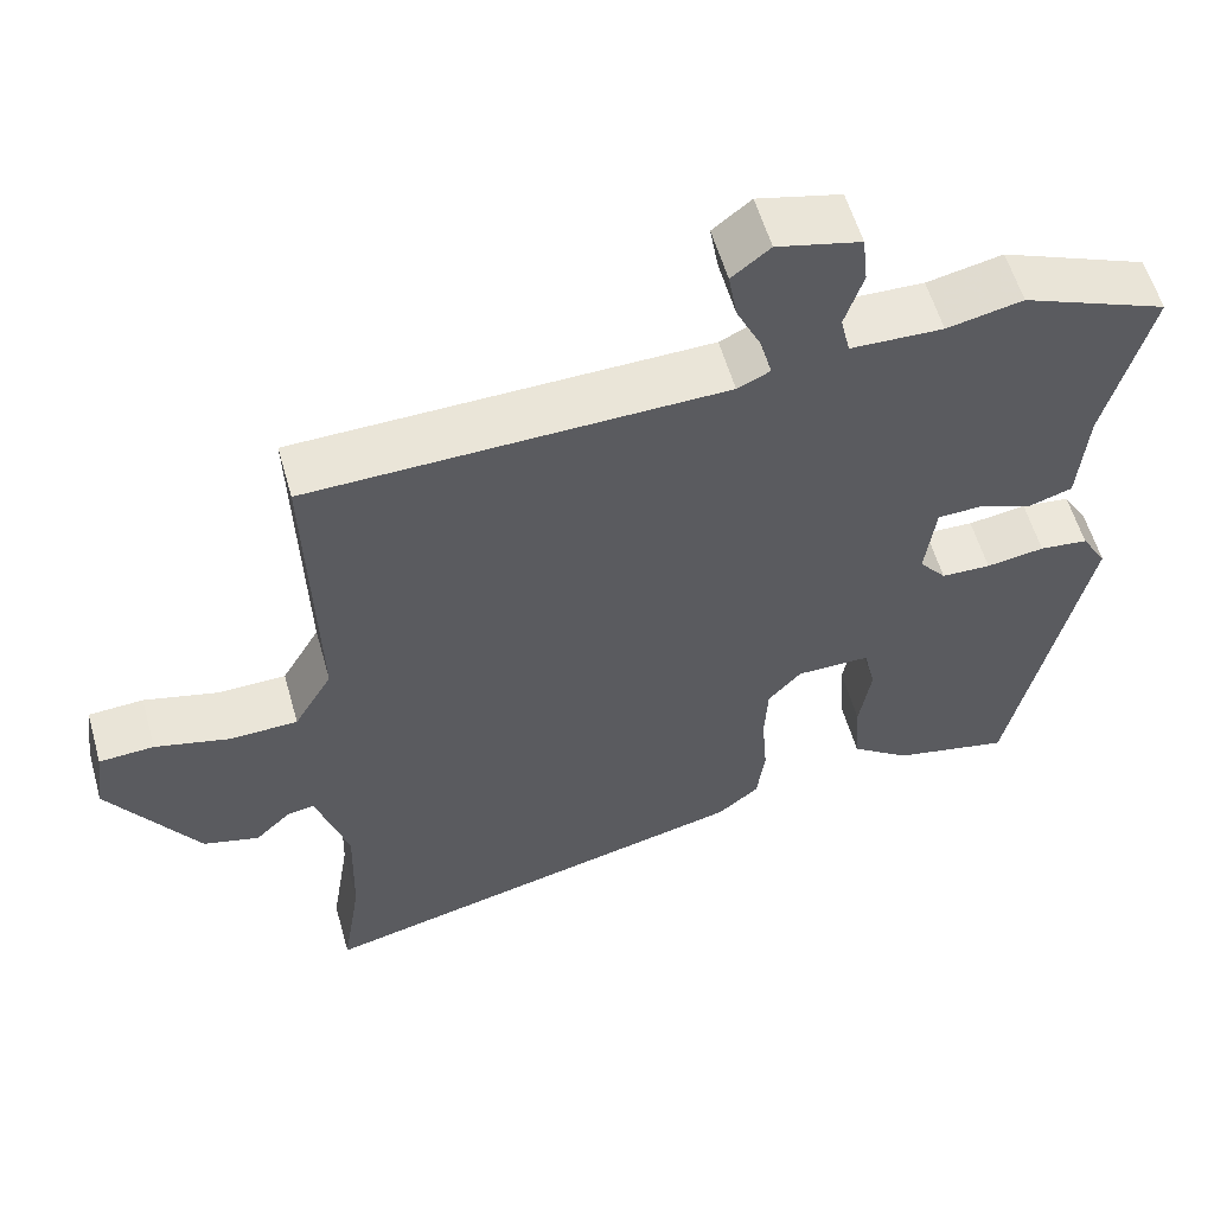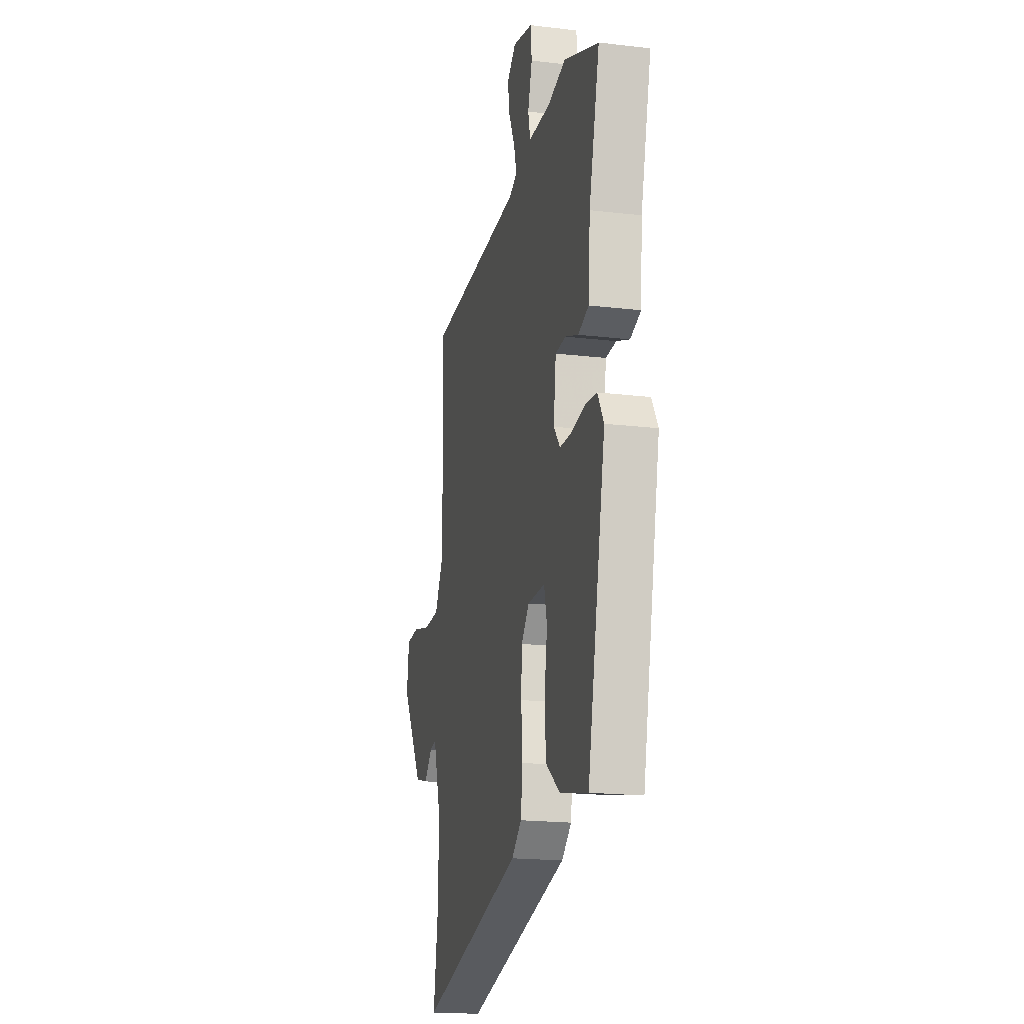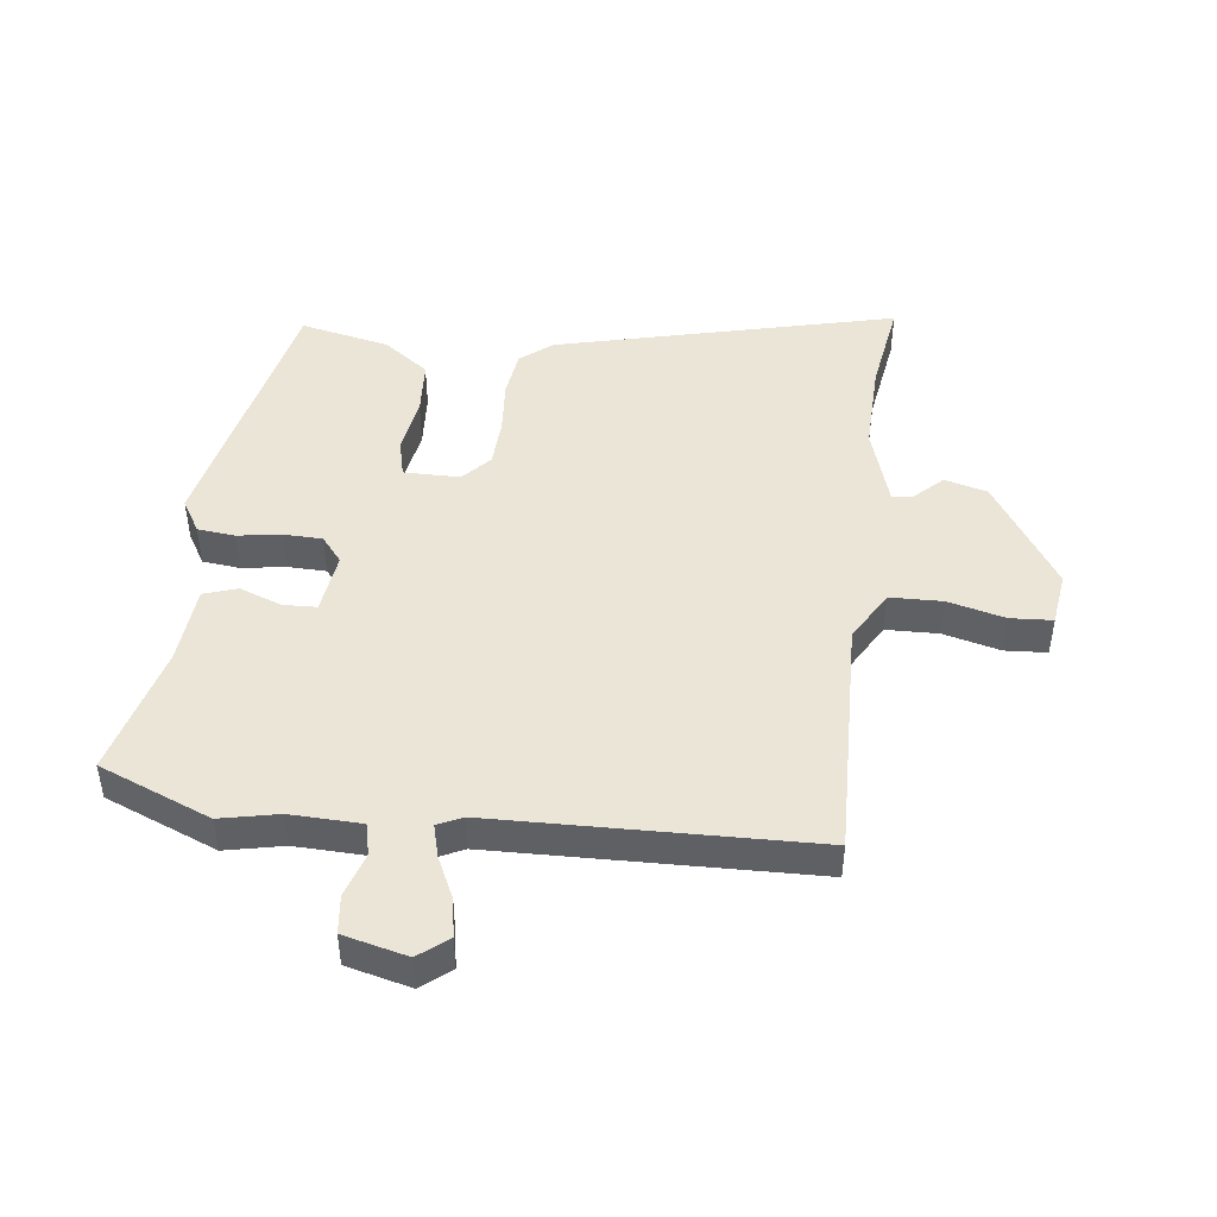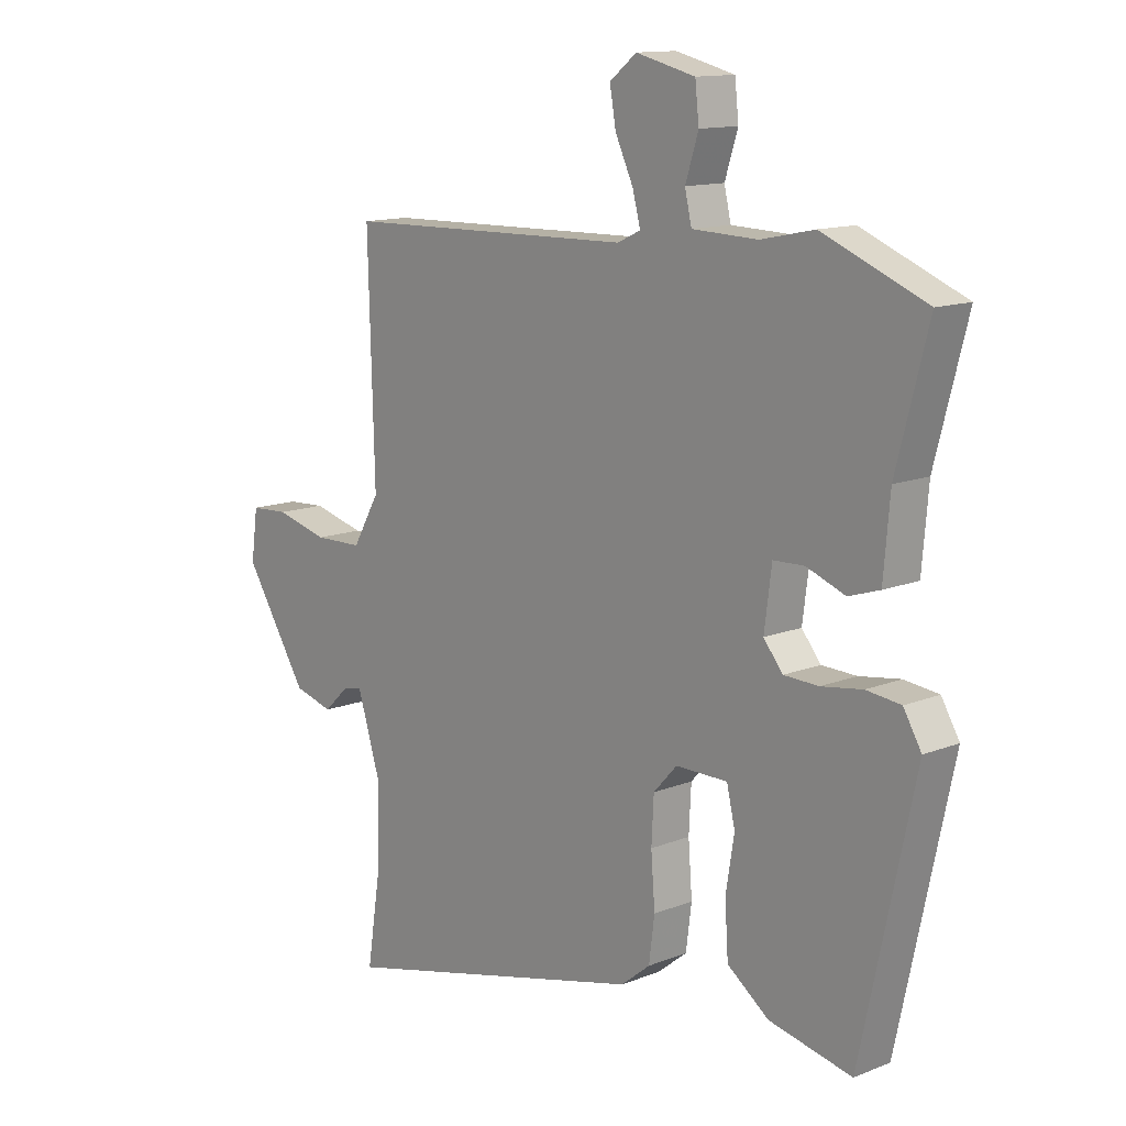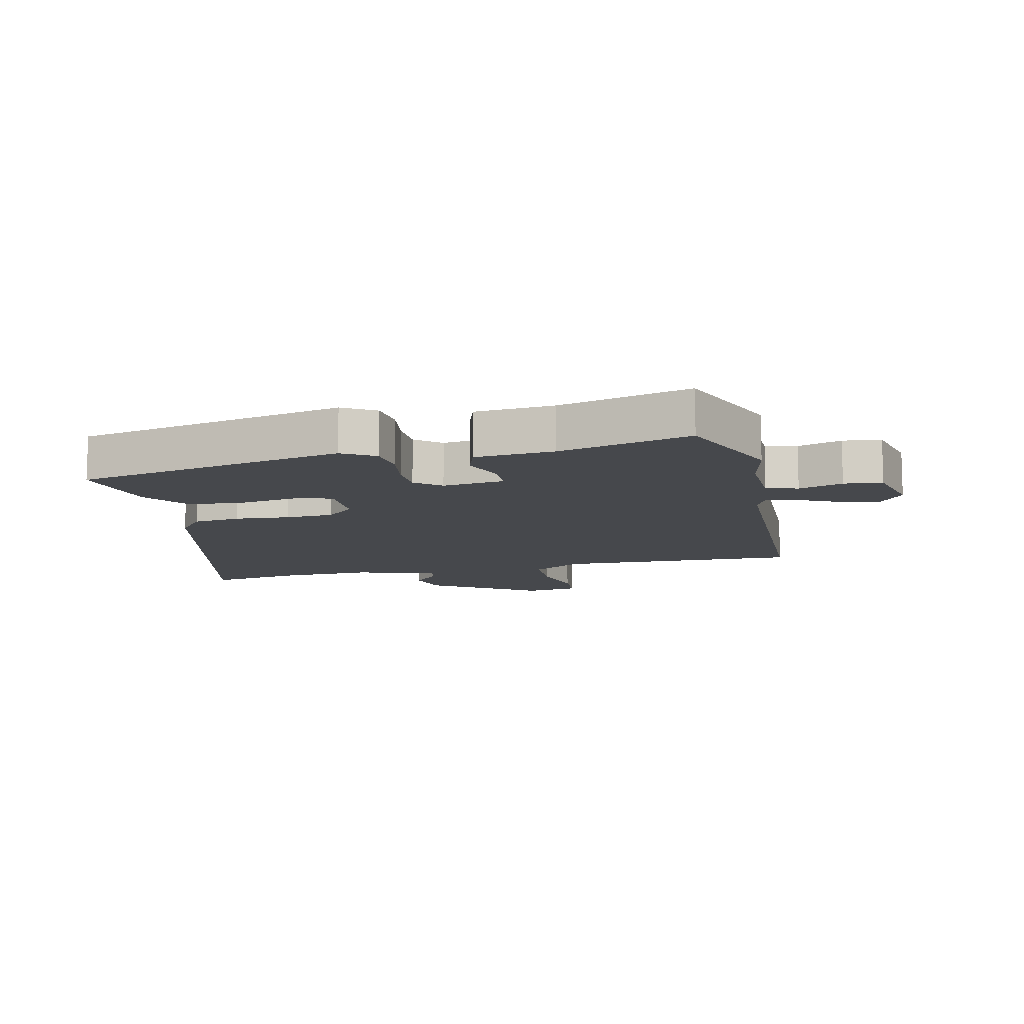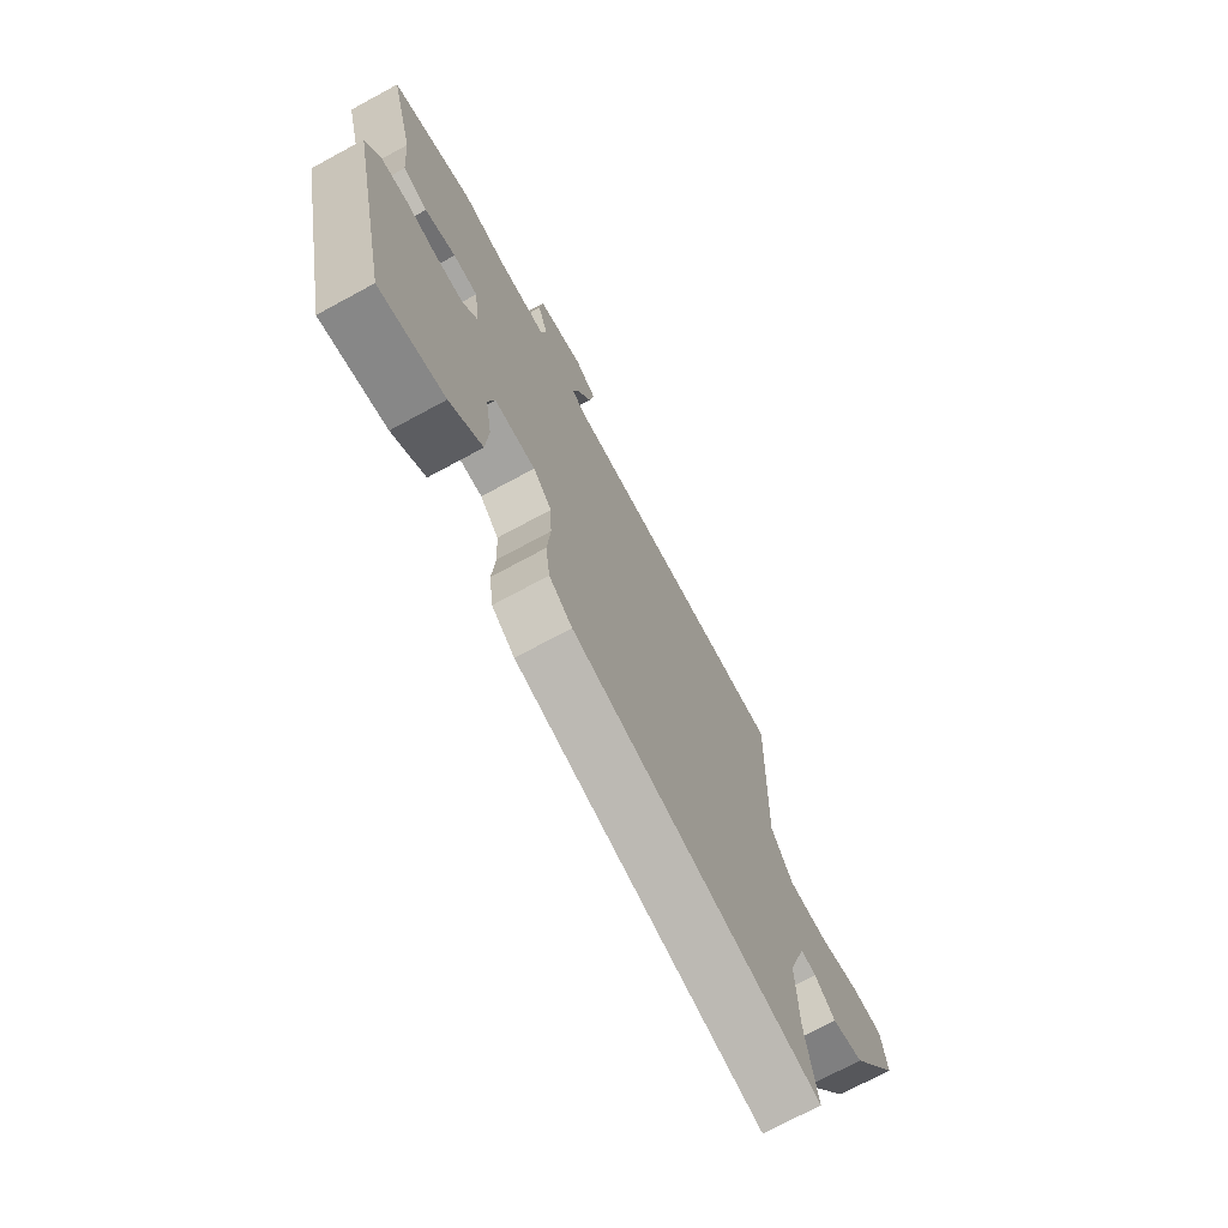
<metadata>
{"format":"obj","ext":"obj","renderer":"f3d","projection":"perspective","resolution":1024,"background":"white","views":[{"elev":57.3,"azim":164.2,"up":"+Z"},{"elev":-19.0,"azim":-102.7,"up":"+Z"},{"elev":46.0,"azim":6.8,"up":"+Y"},{"elev":13.0,"azim":-132.3,"up":"+Z"},{"elev":-11.1,"azim":-77.3,"up":"+Y"},{"elev":-72.9,"azim":-61.6,"up":"+Z"}]}
</metadata>
<code>
v -0.547 0.07 0.481
v -0.364 0.07 0.556
v -0.269 0.07 0.536
v -0.153 0.07 0.54
v -0.141 0.07 0.592
v -0.164 0.07 0.664
v -0.157 0.07 0.727
v -0.052 0.07 0.753
v -0.004 0.07 0.715
v -0.015 0.07 0.652
v -0.047 0.07 0.584
v -0.061 0.07 0.531
v -0.02 0.07 0.512
v 0.499 0.07 0.5
v 0.488 0.07 0.105
v 0.536 0.07 0.022
v 0.622 0.07 0.02
v 0.715 0.07 0.044
v 0.784 0.07 0.04
v 0.796 0.07 -0.048
v 0.683 0.07 -0.226
v 0.613 0.07 -0.245
v 0.568 0.07 -0.202
v 0.534 0.07 -0.196
v 0.493 0.07 -0.328
v 0.497 0.07 -0.478
v 0.521 0.07 -0.632
v -0.035 0.07 -0.496
v -0.087 0.07 -0.454
v -0.097 0.07 -0.377
v -0.09 0.07 -0.287
v -0.094 0.07 -0.208
v -0.136 0.07 -0.162
v -0.228 0.07 -0.162
v -0.243 0.07 -0.225
v -0.228 0.07 -0.318
v -0.234 0.07 -0.409
v -0.308 0.07 -0.464
v -0.455 0.07 -0.496
v -0.55 0.07 -0.053
v -0.518 0.07 0.001
v -0.457 0.07 0.008
v -0.384 0.07 -0.003
v -0.322 0.07 -0.001
v -0.288 0.07 0.041
v -0.301 0.07 0.142
v -0.356 0.07 0.144
v -0.425 0.07 0.118
v -0.48 0.07 0.136
v -0.491 0.07 0.266
v -0.547 0 0.481
v -0.364 0 0.556
v -0.269 0 0.536
v -0.153 0 0.54
v -0.141 0 0.592
v -0.164 0 0.664
v -0.157 0 0.727
v -0.052 0 0.753
v -0.004 0 0.715
v -0.015 0 0.652
v -0.047 0 0.584
v -0.061 0 0.531
v -0.02 0 0.512
v 0.499 0 0.5
v 0.488 0 0.105
v 0.536 0 0.022
v 0.622 0 0.02
v 0.715 0 0.044
v 0.784 0 0.04
v 0.796 0 -0.048
v 0.683 0 -0.226
v 0.613 0 -0.245
v 0.568 0 -0.202
v 0.534 0 -0.196
v 0.493 0 -0.328
v 0.497 0 -0.478
v 0.521 0 -0.632
v -0.035 0 -0.496
v -0.087 0 -0.454
v -0.097 0 -0.377
v -0.09 0 -0.287
v -0.094 0 -0.208
v -0.136 0 -0.162
v -0.228 0 -0.162
v -0.243 0 -0.225
v -0.228 0 -0.318
v -0.234 0 -0.409
v -0.308 0 -0.464
v -0.455 0 -0.496
v -0.55 0 -0.053
v -0.518 0 0.001
v -0.457 0 0.008
v -0.384 0 -0.003
v -0.322 0 -0.001
v -0.288 0 0.041
v -0.301 0 0.142
v -0.356 0 0.144
v -0.425 0 0.118
v -0.48 0 0.136
v -0.491 0 0.266
f 47 48 49 50
f 1 2 3
f 50 1 3
f 47 50 3
f 46 47 3
f 45 46 3 4
f 41 42 43
f 40 41 43
f 39 40 43
f 38 39 43
f 37 38 43
f 36 37 43
f 35 36 43
f 34 35 43 44
f 33 34 44 45
f 29 30 31
f 28 29 31
f 27 28 31
f 26 27 31
f 25 26 31 32
f 33 45 4
f 32 33 4
f 25 32 4
f 24 25 4
f 21 22 23
f 20 21 23
f 19 20 23
f 18 19 23
f 17 18 23
f 13 14 15
f 12 13 15 16
f 9 10 11
f 8 9 11
f 7 8 11
f 6 7 11
f 5 6 11
f 5 11 12
f 4 5 12 16
f 16 17 23 24
f 4 16 24
f 100 99 98 97
f 53 52 51
f 53 51 100
f 53 100 97
f 53 97 96
f 54 53 96 95
f 93 92 91
f 93 91 90
f 93 90 89
f 93 89 88
f 93 88 87
f 93 87 86
f 93 86 85
f 94 93 85 84
f 95 94 84 83
f 81 80 79
f 81 79 78
f 81 78 77
f 81 77 76
f 82 81 76 75
f 54 95 83
f 54 83 82
f 54 82 75
f 54 75 74
f 73 72 71
f 73 71 70
f 73 70 69
f 73 69 68
f 73 68 67
f 65 64 63
f 66 65 63 62
f 61 60 59
f 61 59 58
f 61 58 57
f 61 57 56
f 61 56 55
f 62 61 55
f 66 62 55 54
f 74 73 67 66
f 74 66 54
f 1 51 52 2
f 2 52 53 3
f 3 53 54 4
f 4 54 55 5
f 5 55 56 6
f 6 56 57 7
f 7 57 58 8
f 8 58 59 9
f 9 59 60 10
f 10 60 61 11
f 11 61 62 12
f 12 62 63 13
f 13 63 64 14
f 14 64 65 15
f 15 65 66 16
f 16 66 67 17
f 17 67 68 18
f 18 68 69 19
f 19 69 70 20
f 20 70 71 21
f 21 71 72 22
f 22 72 73 23
f 23 73 74 24
f 24 74 75 25
f 25 75 76 26
f 26 76 77 27
f 27 77 78 28
f 28 78 79 29
f 29 79 80 30
f 30 80 81 31
f 31 81 82 32
f 32 82 83 33
f 33 83 84 34
f 34 84 85 35
f 35 85 86 36
f 36 86 87 37
f 37 87 88 38
f 38 88 89 39
f 39 89 90 40
f 40 90 91 41
f 41 91 92 42
f 42 92 93 43
f 43 93 94 44
f 44 94 95 45
f 45 95 96 46
f 46 96 97 47
f 47 97 98 48
f 48 98 99 49
f 49 99 100 50
f 50 100 51 1

</code>
